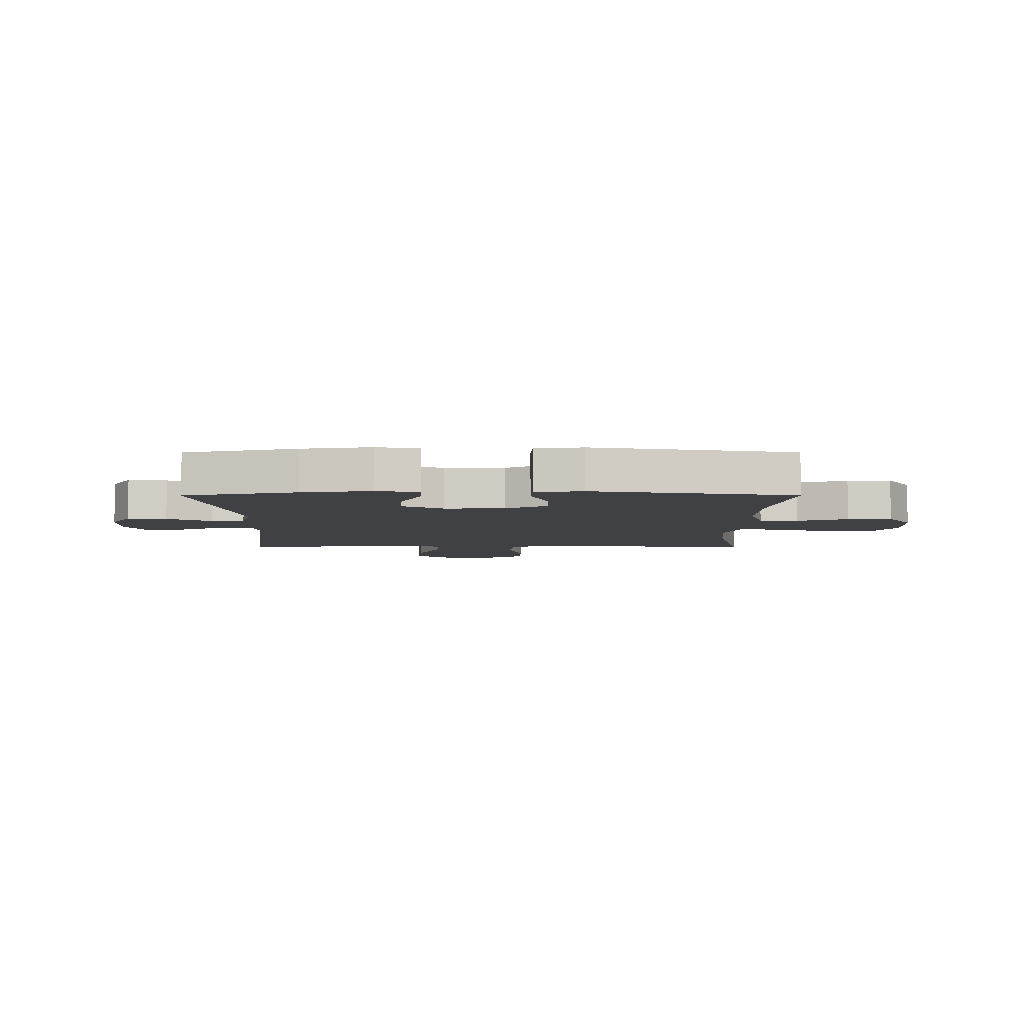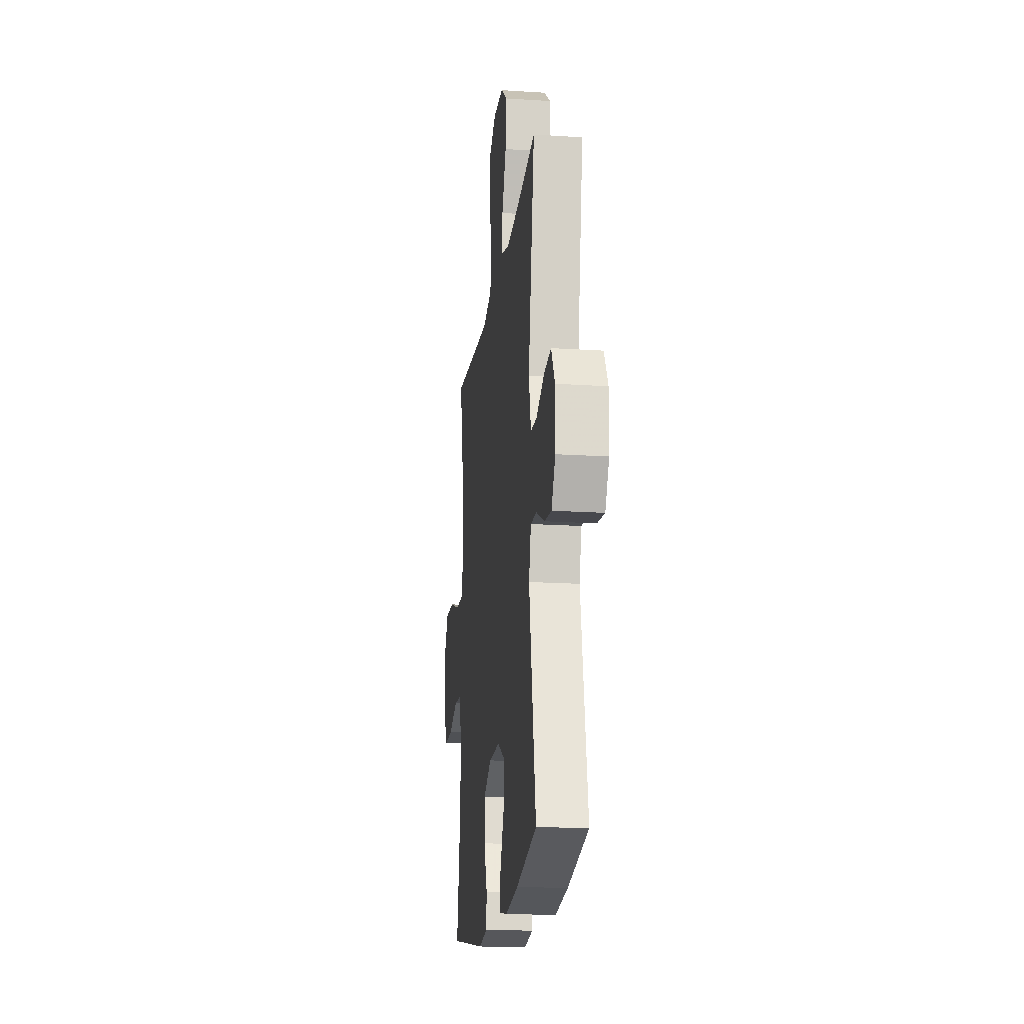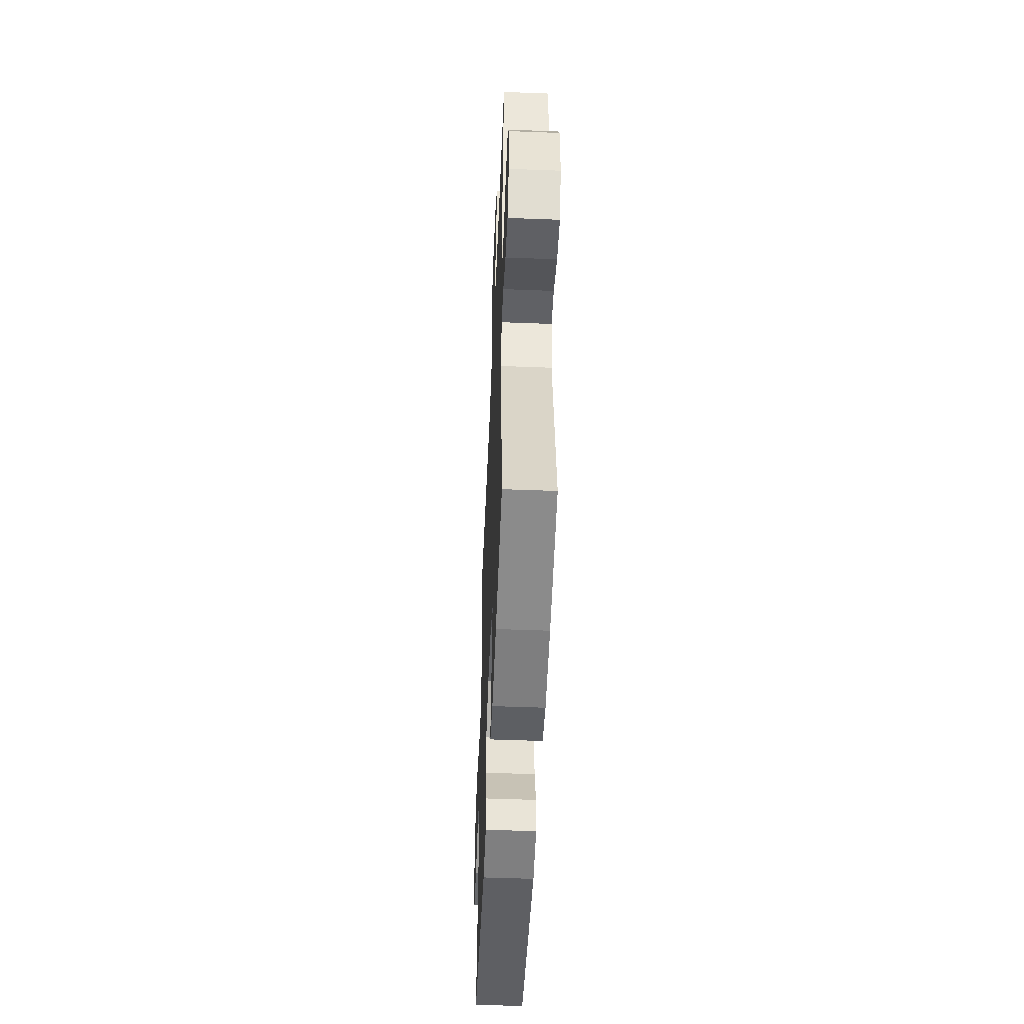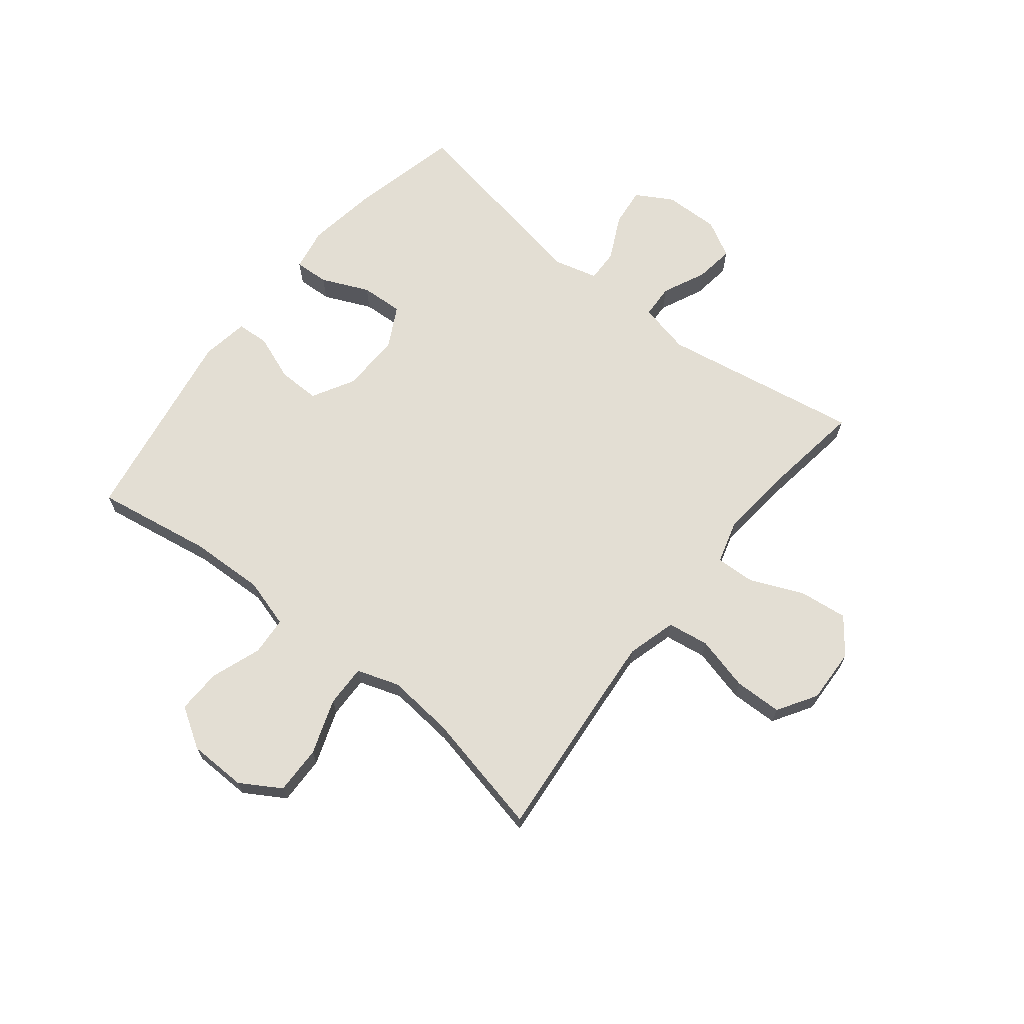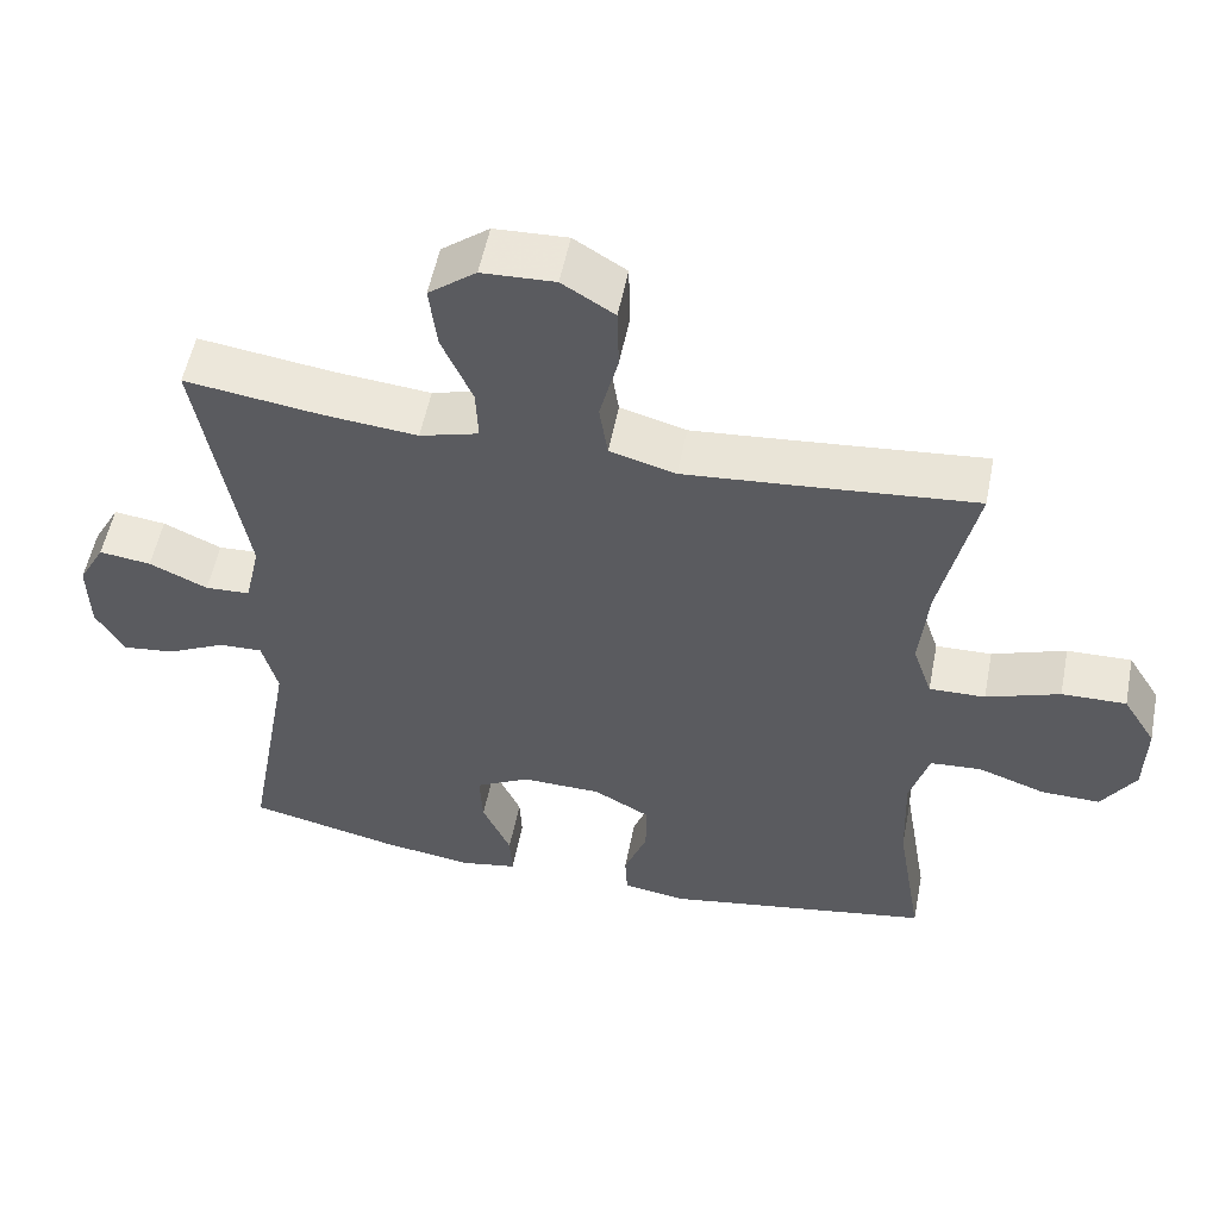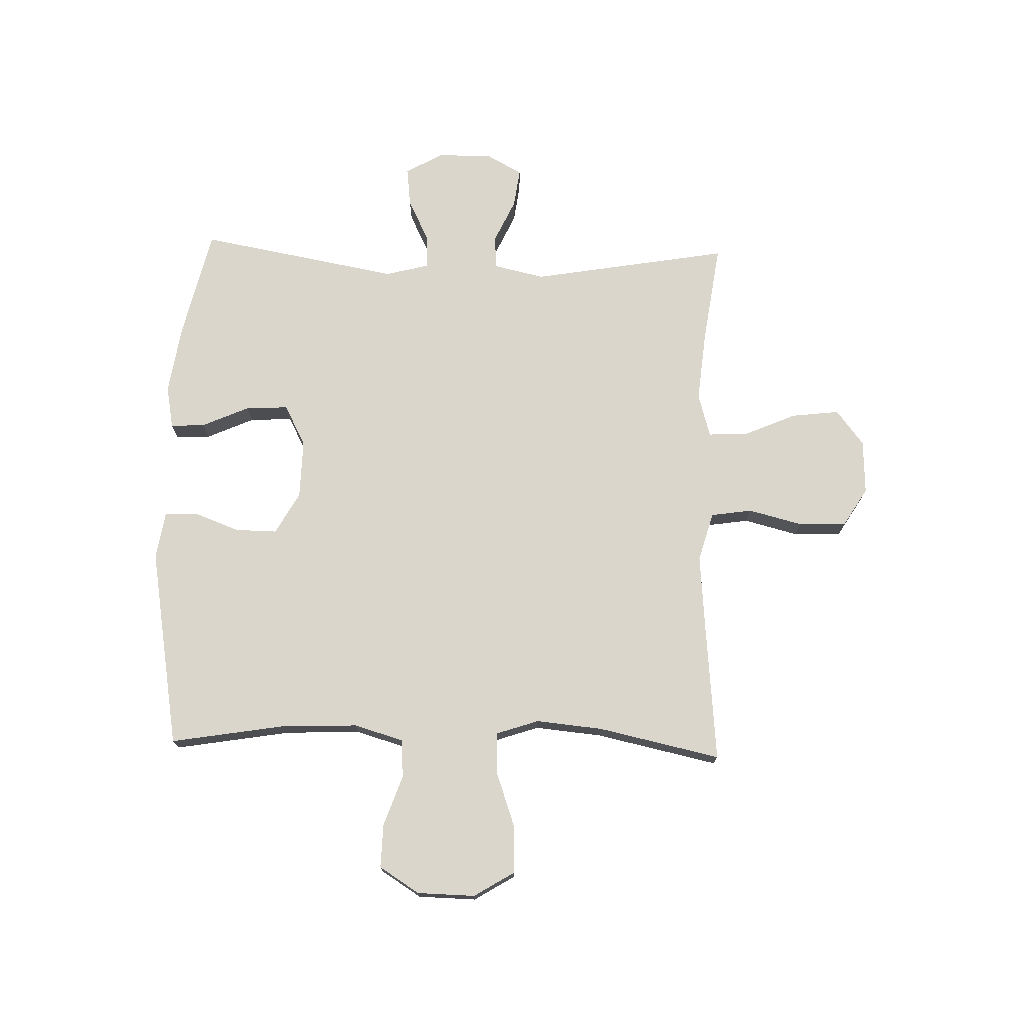
<metadata>
{"format":"obj","ext":"obj","renderer":"f3d","projection":"perspective","resolution":1024,"background":"white","views":[{"elev":-5.8,"azim":-179.9,"up":"+Y"},{"elev":-18.5,"azim":82.9,"up":"+Z"},{"elev":-50.8,"azim":87.6,"up":"+Z"},{"elev":67.3,"azim":-51.4,"up":"+Y"},{"elev":54.3,"azim":-168.9,"up":"+Z"},{"elev":73.8,"azim":-88.3,"up":"+Y"}]}
</metadata>
<code>
v -0.5 0.07 -0.5
v -0.466 0.07 -0.297
v -0.461 0.07 -0.166
v -0.486 0.07 -0.08
v -0.553 0.07 -0.075
v -0.641 0.07 -0.106
v -0.718 0.07 -0.108
v -0.762 0.07 -0.038
v -0.764 0.07 0.063
v -0.721 0.07 0.133
v -0.637 0.07 0.131
v -0.541 0.07 0.097
v -0.468 0.07 0.095
v -0.443 0.07 0.169
v -0.454 0.07 0.286
v -0.5 0.07 0.5
v -0.253 0.07 0.477
v -0.124 0.07 0.466
v -0.038 0.07 0.49
v -0.027 0.07 0.562
v -0.051 0.07 0.657
v -0.049 0.07 0.74
v 0.019 0.07 0.782
v 0.114 0.07 0.778
v 0.176 0.07 0.73
v 0.166 0.07 0.646
v 0.126 0.07 0.554
v 0.123 0.07 0.485
v 0.2 0.07 0.463
v 0.324 0.07 0.475
v 0.5 0.07 0.5
v 0.44 0.07 0.153
v 0.46 0.07 0.063
v 0.519 0.07 0.06
v 0.595 0.07 0.095
v 0.663 0.07 0.104
v 0.698 0.07 0.04
v 0.696 0.07 -0.056
v 0.659 0.07 -0.12
v 0.591 0.07 -0.112
v 0.514 0.07 -0.074
v 0.457 0.07 -0.072
v 0.437 0.07 -0.149
v 0.5 0.07 -0.5
v 0.305 0.07 -0.545
v 0.185 0.07 -0.563
v 0.11 0.07 -0.549
v 0.113 0.07 -0.489
v 0.15 0.07 -0.406
v 0.154 0.07 -0.332
v 0.083 0.07 -0.294
v -0.021 0.07 -0.296
v -0.095 0.07 -0.337
v -0.094 0.07 -0.41
v -0.064 0.07 -0.49
v -0.067 0.07 -0.547
v -0.15 0.07 -0.56
v -0.5 0 -0.5
v -0.466 0 -0.297
v -0.461 0 -0.166
v -0.486 0 -0.08
v -0.553 0 -0.075
v -0.641 0 -0.106
v -0.718 0 -0.108
v -0.762 0 -0.038
v -0.764 0 0.063
v -0.721 0 0.133
v -0.637 0 0.131
v -0.541 0 0.097
v -0.468 0 0.095
v -0.443 0 0.169
v -0.454 0 0.286
v -0.5 0 0.5
v -0.253 0 0.477
v -0.124 0 0.466
v -0.038 0 0.49
v -0.027 0 0.562
v -0.051 0 0.657
v -0.049 0 0.74
v 0.019 0 0.782
v 0.114 0 0.778
v 0.176 0 0.73
v 0.166 0 0.646
v 0.126 0 0.554
v 0.123 0 0.485
v 0.2 0 0.463
v 0.324 0 0.475
v 0.5 0 0.5
v 0.44 0 0.153
v 0.46 0 0.063
v 0.519 0 0.06
v 0.595 0 0.095
v 0.663 0 0.104
v 0.698 0 0.04
v 0.696 0 -0.056
v 0.659 0 -0.12
v 0.591 0 -0.112
v 0.514 0 -0.074
v 0.457 0 -0.072
v 0.437 0 -0.149
v 0.5 0 -0.5
v 0.305 0 -0.545
v 0.185 0 -0.563
v 0.11 0 -0.549
v 0.113 0 -0.489
v 0.15 0 -0.406
v 0.154 0 -0.332
v 0.083 0 -0.294
v -0.021 0 -0.296
v -0.095 0 -0.337
v -0.094 0 -0.41
v -0.064 0 -0.49
v -0.067 0 -0.547
v -0.15 0 -0.56
f 54 55 56 57
f 53 54 57 1
f 52 53 1 2
f 51 52 2 3
f 46 47 48 49
f 46 49 50
f 43 44 45 46
f 42 43 46 50
f 38 39 40 41
f 38 41 42
f 37 38 42
f 34 35 36 37
f 33 34 37 42
f 32 33 42 50
f 30 31 32 50
f 24 25 26 27
f 24 27 28
f 23 24 28
f 20 21 22 23
f 19 20 23 28
f 18 19 28 29
f 15 16 17
f 14 15 17 18
f 13 14 18 29
f 9 10 11 12
f 9 12 13
f 8 9 13
f 5 6 7 8
f 4 5 8 13
f 51 3 4 13
f 30 50 51
f 13 29 30 51
f 114 113 112 111
f 58 114 111 110
f 59 58 110 109
f 60 59 109 108
f 106 105 104 103
f 107 106 103
f 103 102 101 100
f 107 103 100 99
f 98 97 96 95
f 99 98 95
f 99 95 94
f 94 93 92 91
f 99 94 91 90
f 107 99 90 89
f 107 89 88 87
f 84 83 82 81
f 85 84 81
f 85 81 80
f 80 79 78 77
f 85 80 77 76
f 86 85 76 75
f 74 73 72
f 75 74 72 71
f 86 75 71 70
f 69 68 67 66
f 70 69 66
f 70 66 65
f 65 64 63 62
f 70 65 62 61
f 70 61 60 108
f 108 107 87
f 108 87 86 70
f 1 58 59 2
f 2 59 60 3
f 3 60 61 4
f 4 61 62 5
f 5 62 63 6
f 6 63 64 7
f 7 64 65 8
f 8 65 66 9
f 9 66 67 10
f 10 67 68 11
f 11 68 69 12
f 12 69 70 13
f 13 70 71 14
f 14 71 72 15
f 15 72 73 16
f 16 73 74 17
f 17 74 75 18
f 18 75 76 19
f 19 76 77 20
f 20 77 78 21
f 21 78 79 22
f 22 79 80 23
f 23 80 81 24
f 24 81 82 25
f 25 82 83 26
f 26 83 84 27
f 27 84 85 28
f 28 85 86 29
f 29 86 87 30
f 30 87 88 31
f 31 88 89 32
f 32 89 90 33
f 33 90 91 34
f 34 91 92 35
f 35 92 93 36
f 36 93 94 37
f 37 94 95 38
f 38 95 96 39
f 39 96 97 40
f 40 97 98 41
f 41 98 99 42
f 42 99 100 43
f 43 100 101 44
f 44 101 102 45
f 45 102 103 46
f 46 103 104 47
f 47 104 105 48
f 48 105 106 49
f 49 106 107 50
f 50 107 108 51
f 51 108 109 52
f 52 109 110 53
f 53 110 111 54
f 54 111 112 55
f 55 112 113 56
f 56 113 114 57
f 57 114 58 1

</code>
